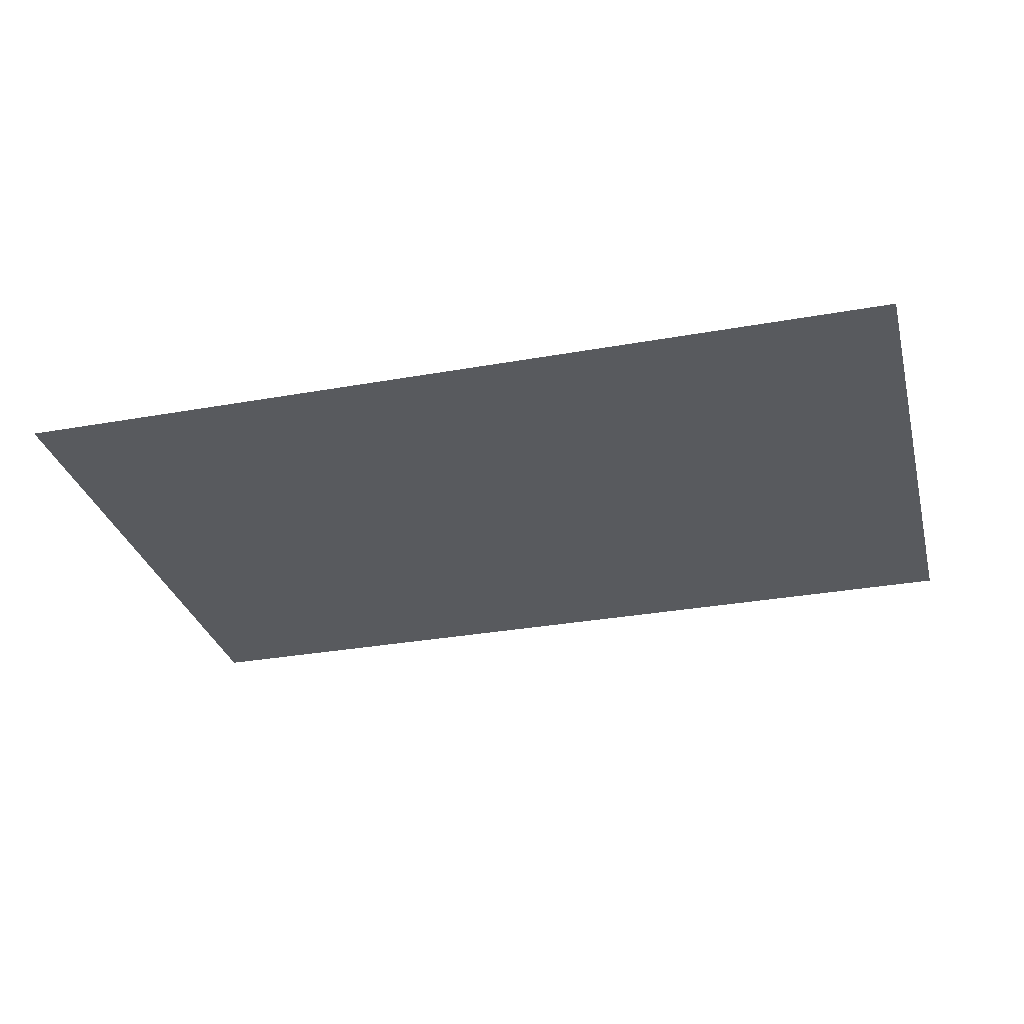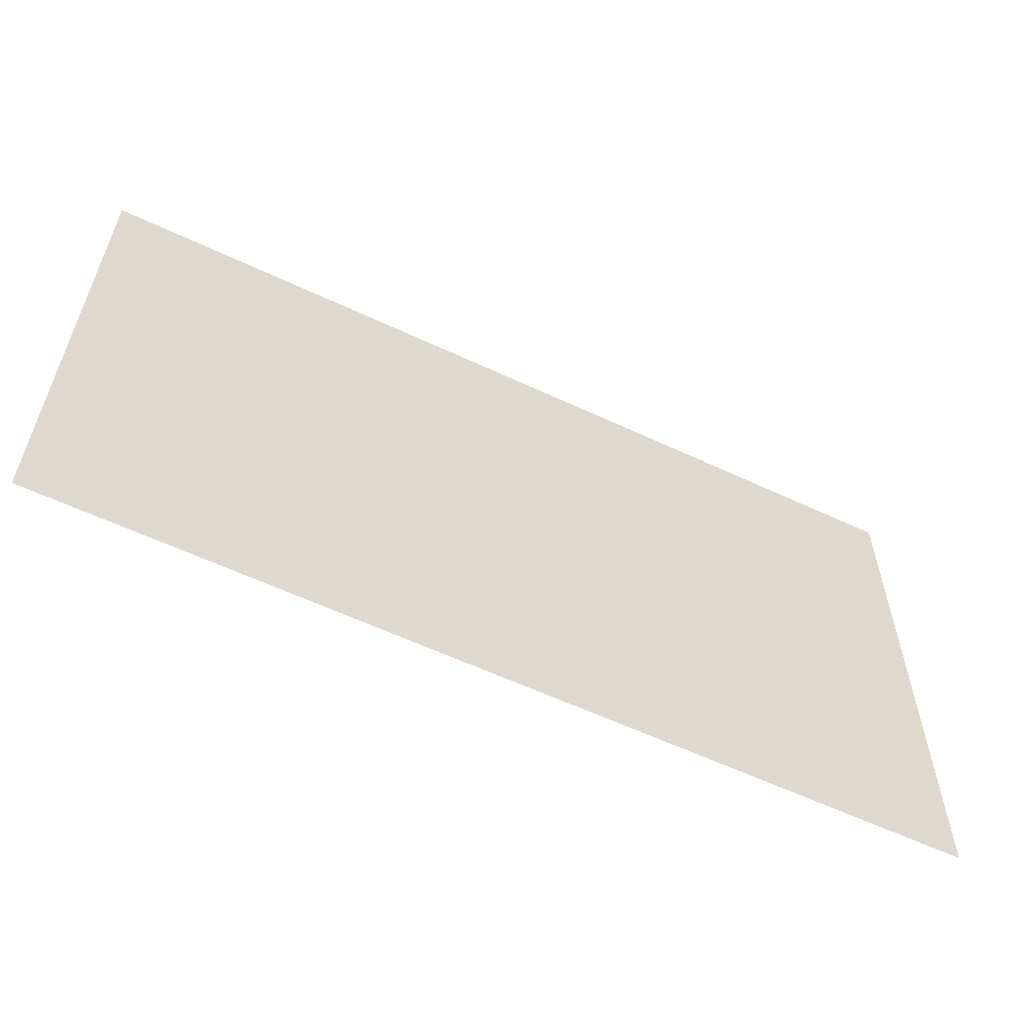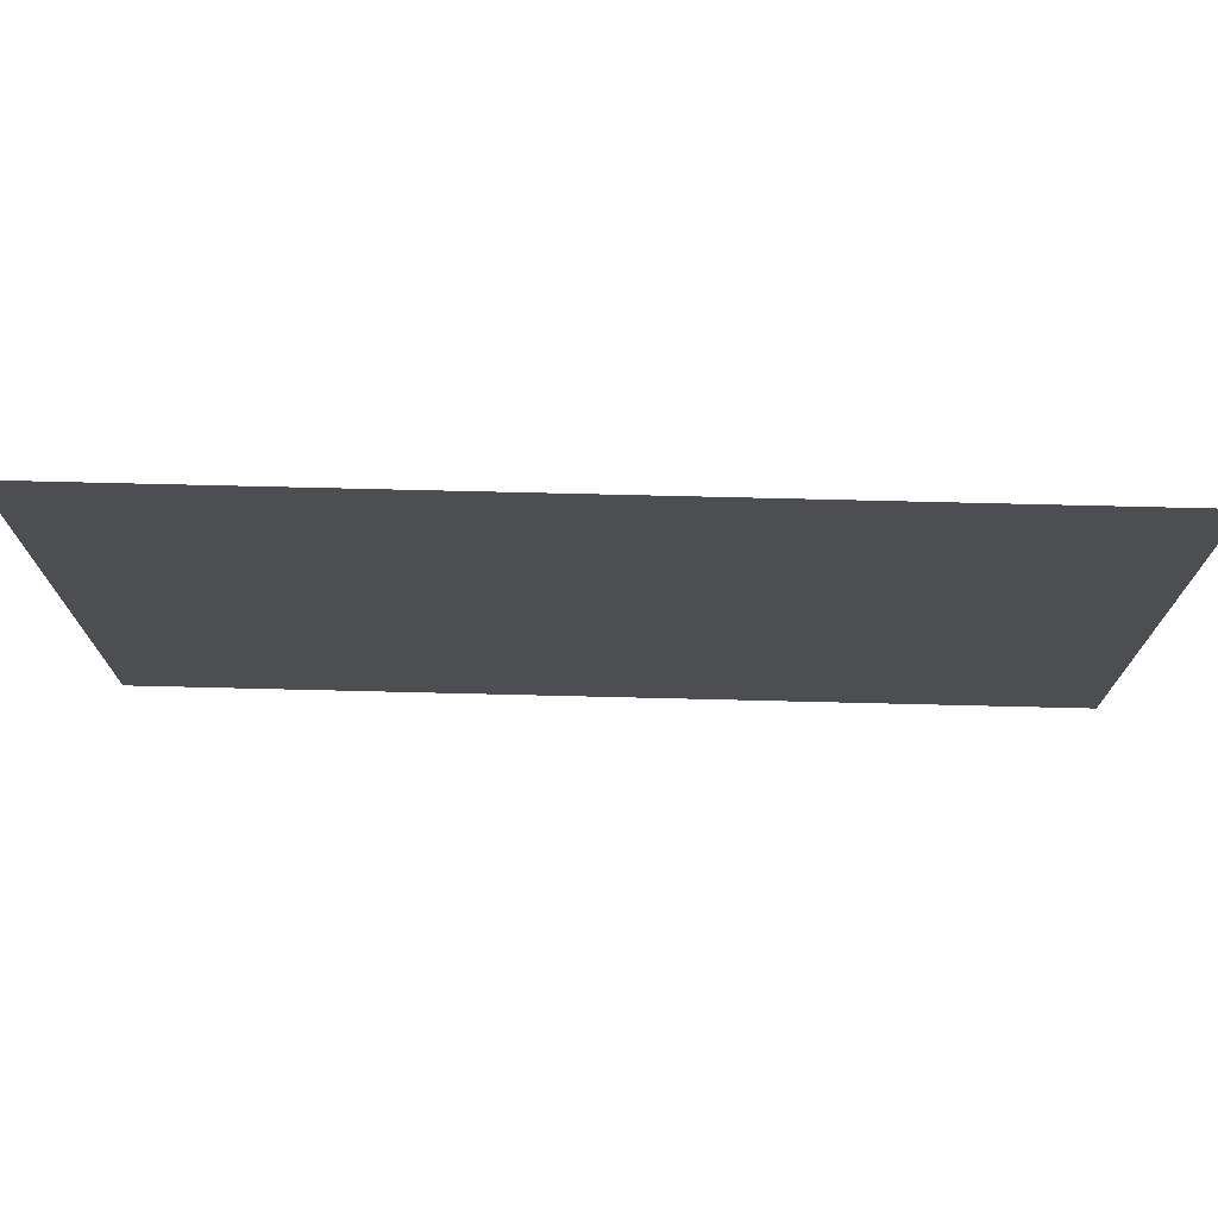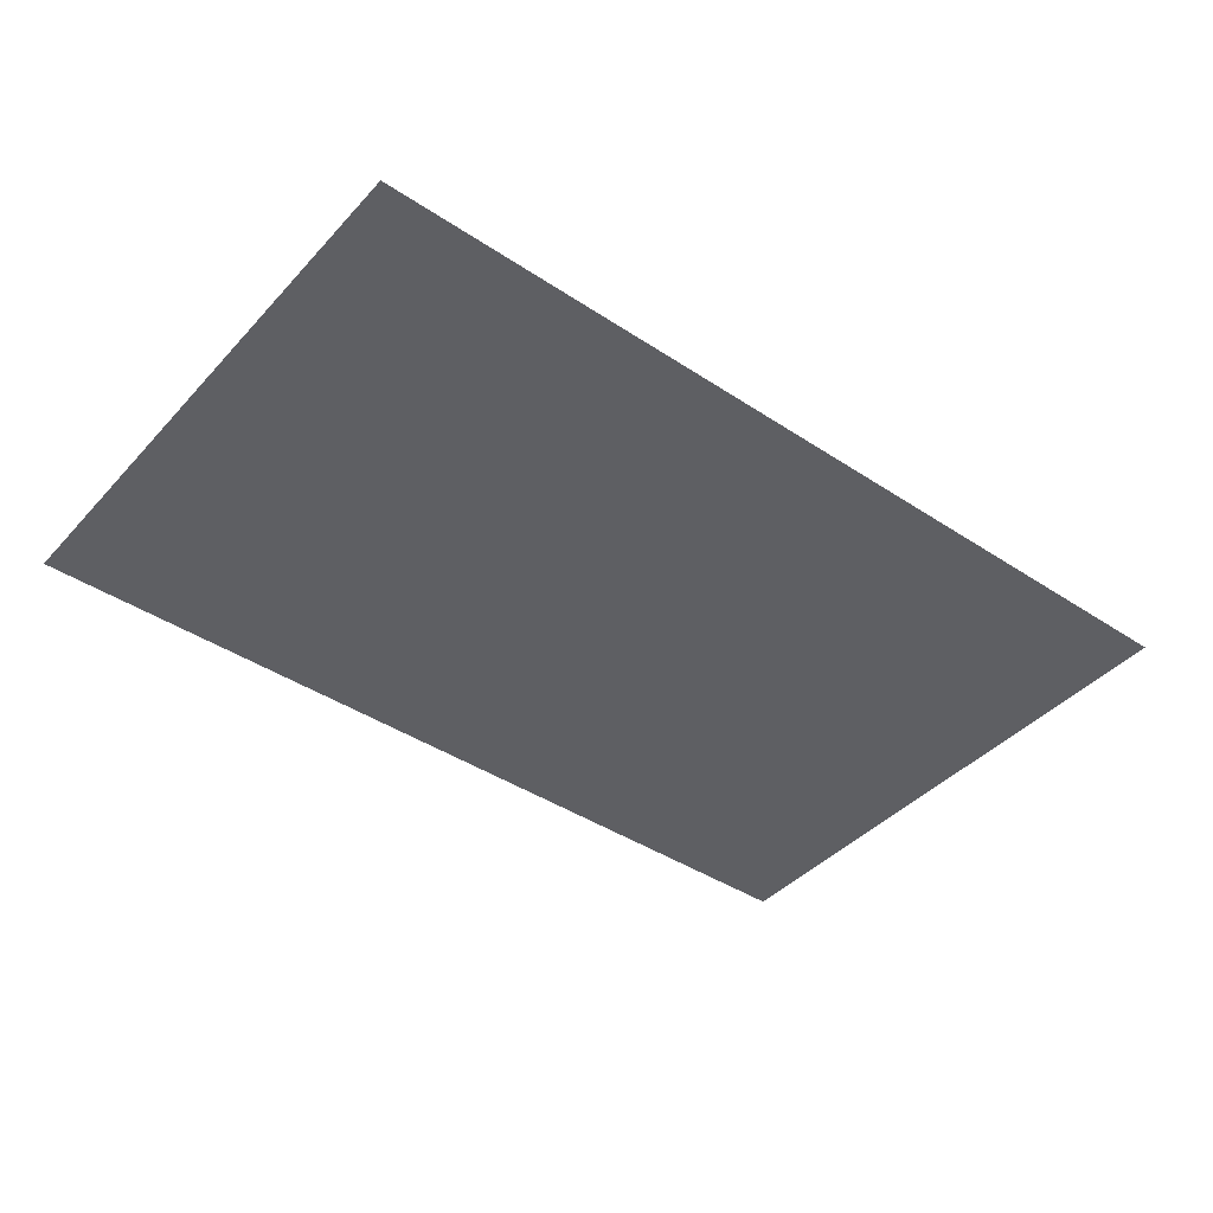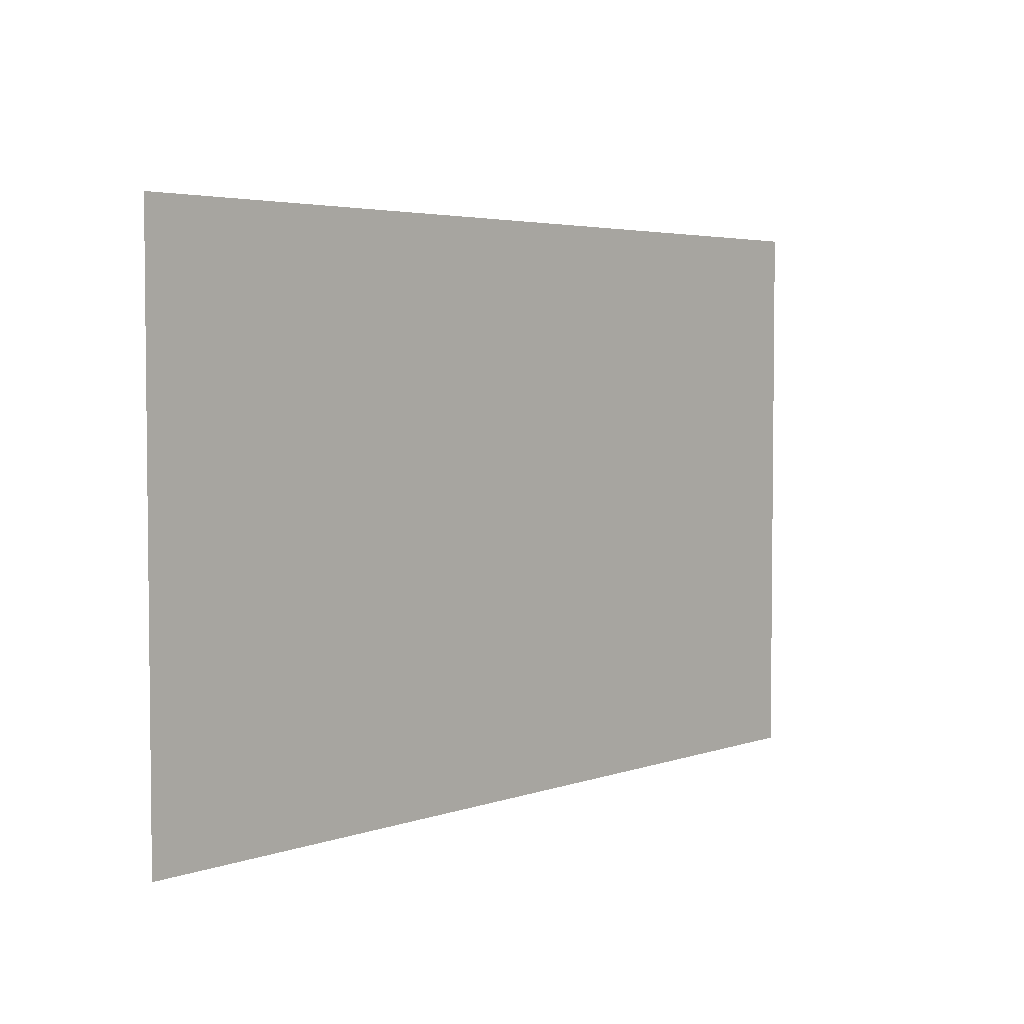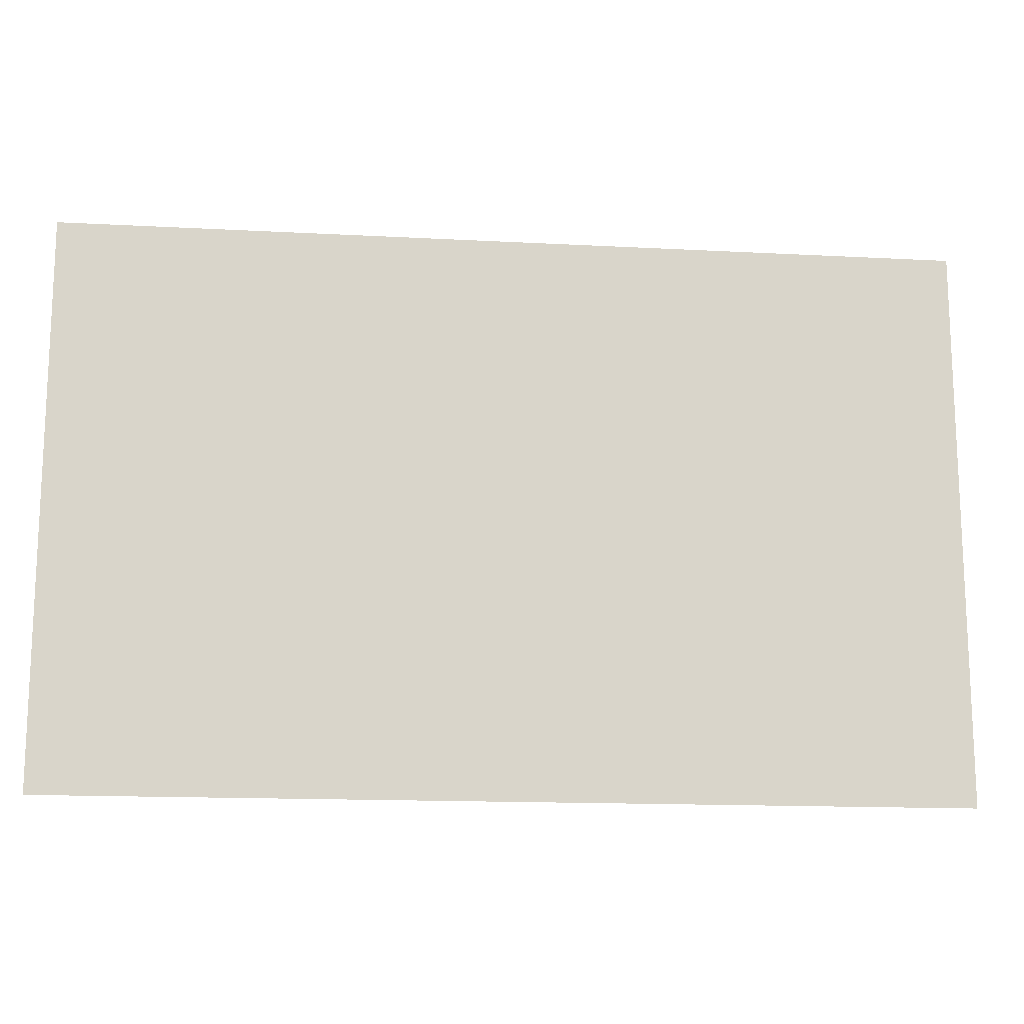
<metadata>
{"format":"obj","ext":"obj","renderer":"f3d","projection":"perspective","resolution":1024,"background":"white","views":[{"elev":-31.1,"azim":14.4,"up":"+Z"},{"elev":-59.0,"azim":-25.9,"up":"+Y"},{"elev":73.2,"azim":1.4,"up":"+Y"},{"elev":-41.9,"azim":141.5,"up":"+Z"},{"elev":3.9,"azim":-49.0,"up":"+Y"},{"elev":-15.0,"azim":173.5,"up":"+Y"}]}
</metadata>
<code>
v -1680 -720 0
v -1728 -720 0
v -1728 -672 0
v -1680 -672 0
v -1728 -720 0
v -1776 -720 0
v -1776 -672 0
v -1728 -672 0
v -1776 -720 0
v -1824 -720 0
v -1824 -672 0
v -1776 -672 0
v -1824 -720 0
v -1872 -720 0
v -1872 -672 0
v -1824 -672 0
v -1872 -720 0
v -1920 -720 0
v -1920 -672 0
v -1872 -672 0
v -1920 -720 0
v -1968 -720 0
v -1968 -672 0
v -1920 -672 0
v -1968 -720 0
v -2016 -720 0
v -2016 -672 0
v -1968 -672 0
v -2016 -720 0
v -2064 -720 0
v -2064 -672 0
v -2016 -672 0
v -1680 -768 0
v -1728 -768 0
v -1728 -720 0
v -1680 -720 0
v -1728 -768 0
v -1776 -768 0
v -1776 -720 0
v -1728 -720 0
v -1776 -768 0
v -1824 -768 0
v -1824 -720 0
v -1776 -720 0
v -1824 -768 0
v -1872 -768 0
v -1872 -720 0
v -1824 -720 0
v -1872 -768 0
v -1920 -768 0
v -1920 -720 0
v -1872 -720 0
v -1920 -768 0
v -1968 -768 0
v -1968 -720 0
v -1920 -720 0
v -1968 -768 0
v -2016 -768 0
v -2016 -720 0
v -1968 -720 0
v -2016 -768 0
v -2064 -768 0
v -2064 -720 0
v -2016 -720 0
v -1680 -816 0
v -1728 -816 0
v -1728 -768 0
v -1680 -768 0
v -1728 -816 0
v -1776 -816 0
v -1776 -768 0
v -1728 -768 0
v -1776 -816 0
v -1824 -816 0
v -1824 -768 0
v -1776 -768 0
v -1824 -816 0
v -1872 -816 0
v -1872 -768 0
v -1824 -768 0
v -1872 -816 0
v -1920 -816 0
v -1920 -768 0
v -1872 -768 0
v -1920 -816 0
v -1968 -816 0
v -1968 -768 0
v -1920 -768 0
v -1968 -816 0
v -2016 -816 0
v -2016 -768 0
v -1968 -768 0
v -2016 -816 0
v -2064 -816 0
v -2064 -768 0
v -2016 -768 0
v -1680 -864 0
v -1728 -864 0
v -1728 -816 0
v -1680 -816 0
v -1728 -864 0
v -1776 -864 0
v -1776 -816 0
v -1728 -816 0
v -1776 -864 0
v -1824 -864 0
v -1824 -816 0
v -1776 -816 0
v -1824 -864 0
v -1872 -864 0
v -1872 -816 0
v -1824 -816 0
v -1872 -864 0
v -1920 -864 0
v -1920 -816 0
v -1872 -816 0
v -1920 -864 0
v -1968 -864 0
v -1968 -816 0
v -1920 -816 0
v -1968 -864 0
v -2016 -864 0
v -2016 -816 0
v -1968 -816 0
v -2016 -864 0
v -2064 -864 0
v -2064 -816 0
v -2016 -816 0
v -1680 -912 0
v -1728 -912 0
v -1728 -864 0
v -1680 -864 0
v -1728 -912 0
v -1776 -912 0
v -1776 -864 0
v -1728 -864 0
v -1776 -912 0
v -1824 -912 0
v -1824 -864 0
v -1776 -864 0
v -1824 -912 0
v -1872 -912 0
v -1872 -864 0
v -1824 -864 0
v -1872 -912 0
v -1920 -912 0
v -1920 -864 0
v -1872 -864 0
v -1920 -912 0
v -1968 -912 0
v -1968 -864 0
v -1920 -864 0
v -1968 -912 0
v -2016 -912 0
v -2016 -864 0
v -1968 -864 0
v -2016 -912 0
v -2064 -912 0
v -2064 -864 0
v -2016 -864 0
g New-Classroom2_mesh_0002
f 1 2 3 4
f 5 6 7 8
f 9 10 11 12
f 13 14 15 16
f 17 18 19 20
f 21 22 23 24
f 25 26 27 28
f 29 30 31 32
f 33 34 35 36
f 37 38 39 40
f 41 42 43 44
f 45 46 47 48
f 49 50 51 52
f 53 54 55 56
f 57 58 59 60
f 61 62 63 64
f 65 66 67 68
f 69 70 71 72
f 73 74 75 76
f 77 78 79 80
f 81 82 83 84
f 85 86 87 88
f 89 90 91 92
f 93 94 95 96
f 97 98 99 100
f 101 102 103 104
f 105 106 107 108
f 109 110 111 112
f 113 114 115 116
f 117 118 119 120
f 121 122 123 124
f 125 126 127 128
f 129 130 131 132
f 133 134 135 136
f 137 138 139 140
f 141 142 143 144
f 145 146 147 148
f 149 150 151 152
f 153 154 155 156
f 157 158 159 160

</code>
